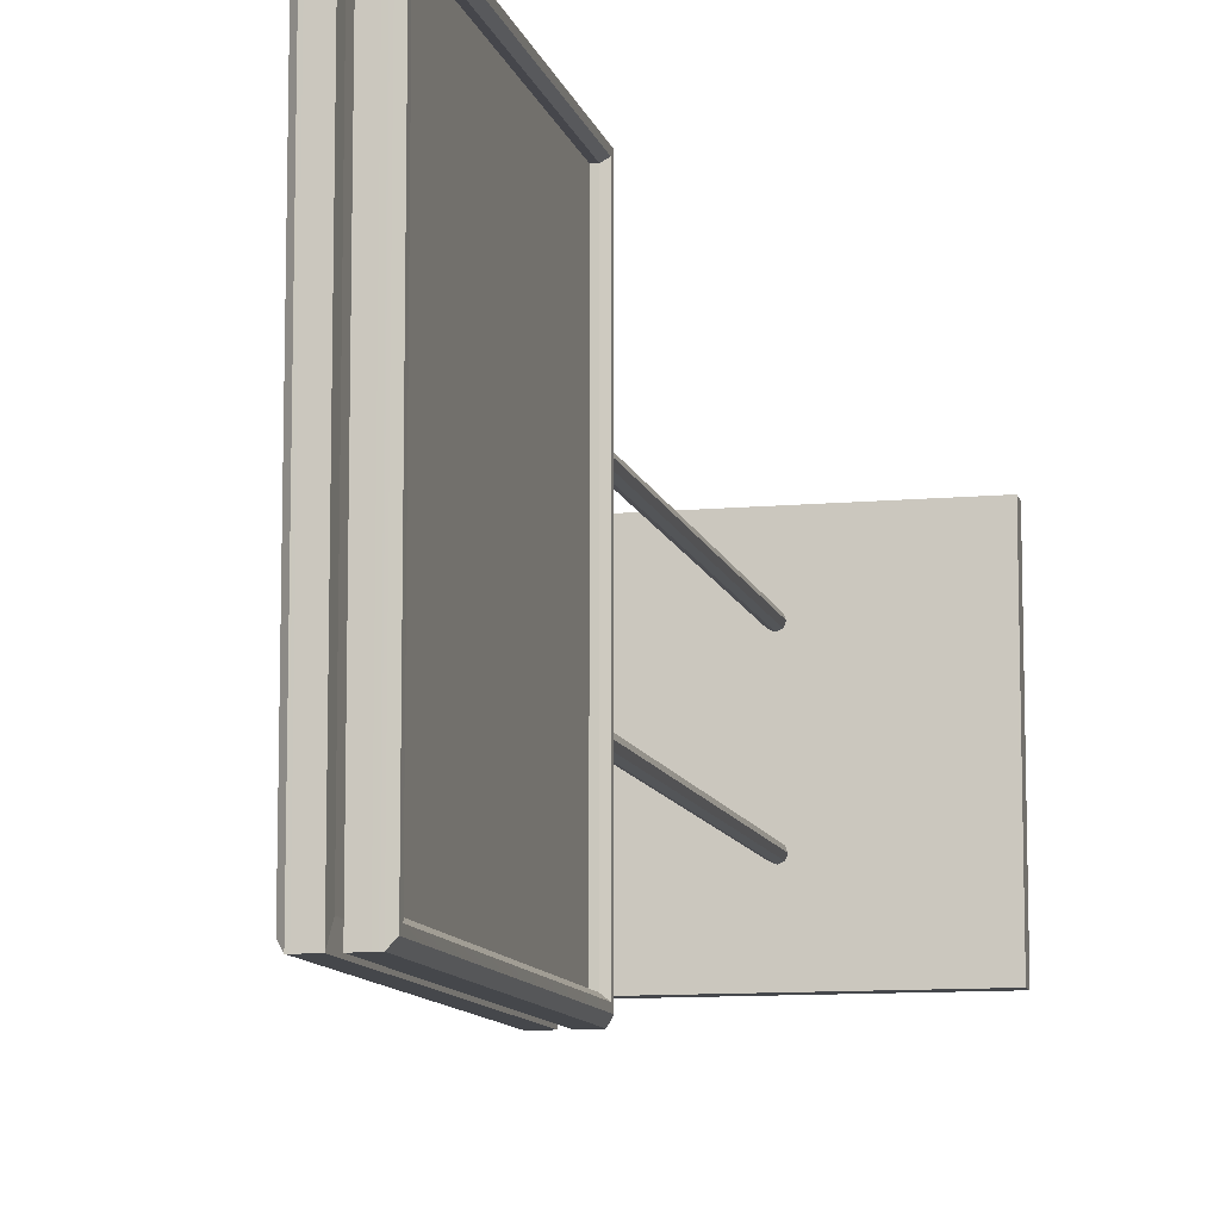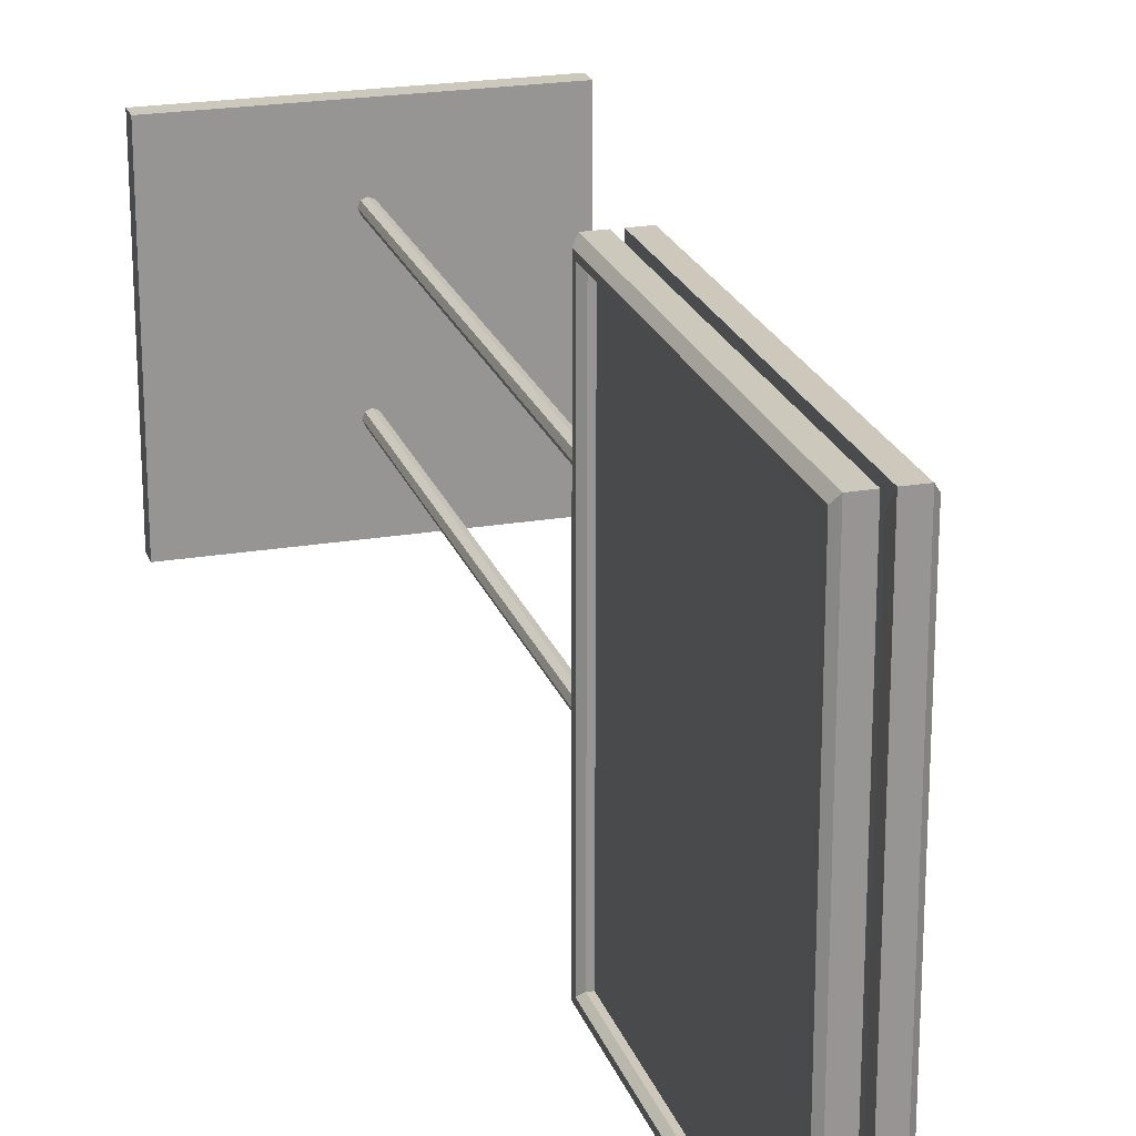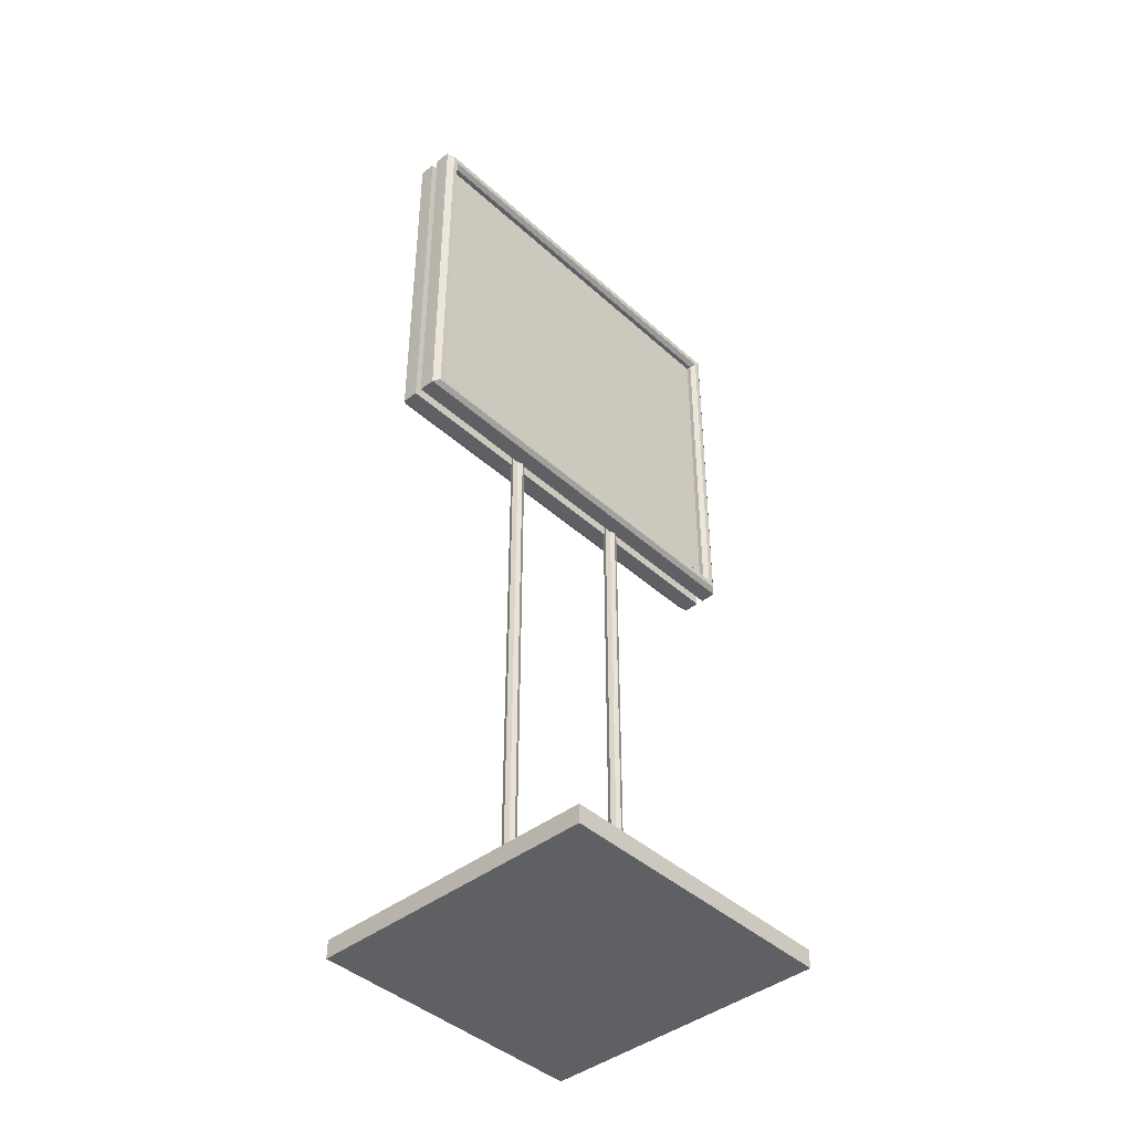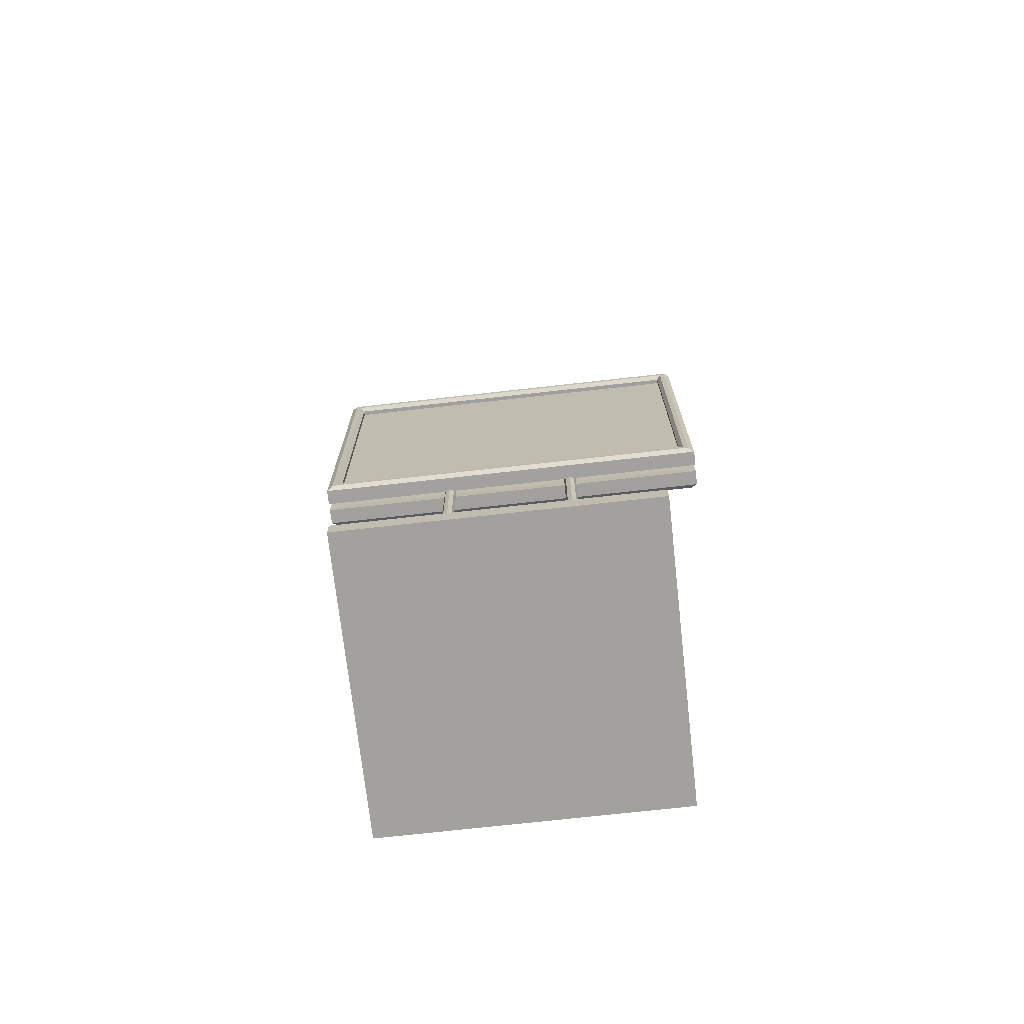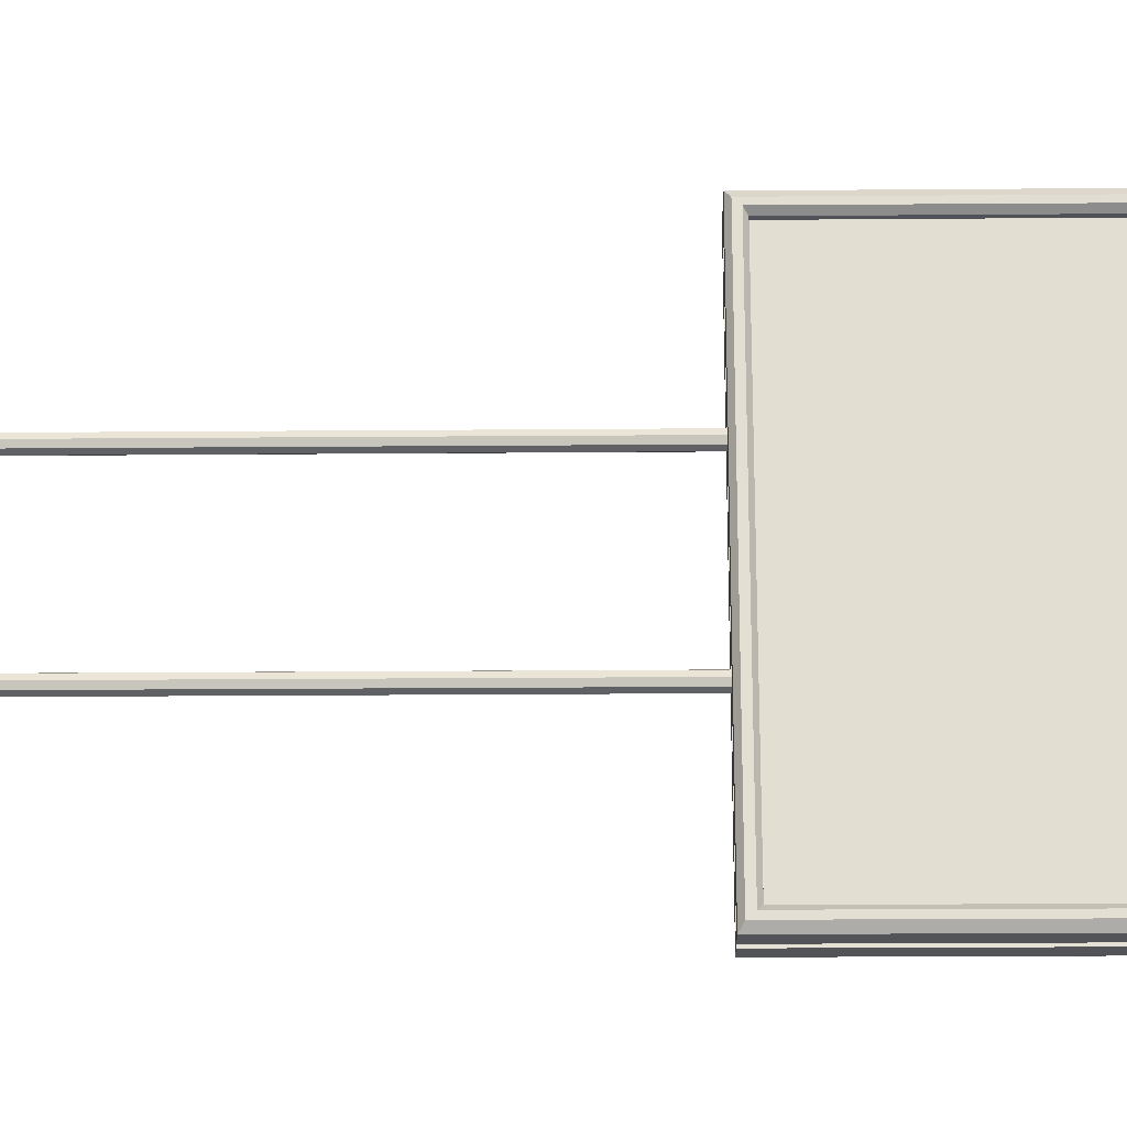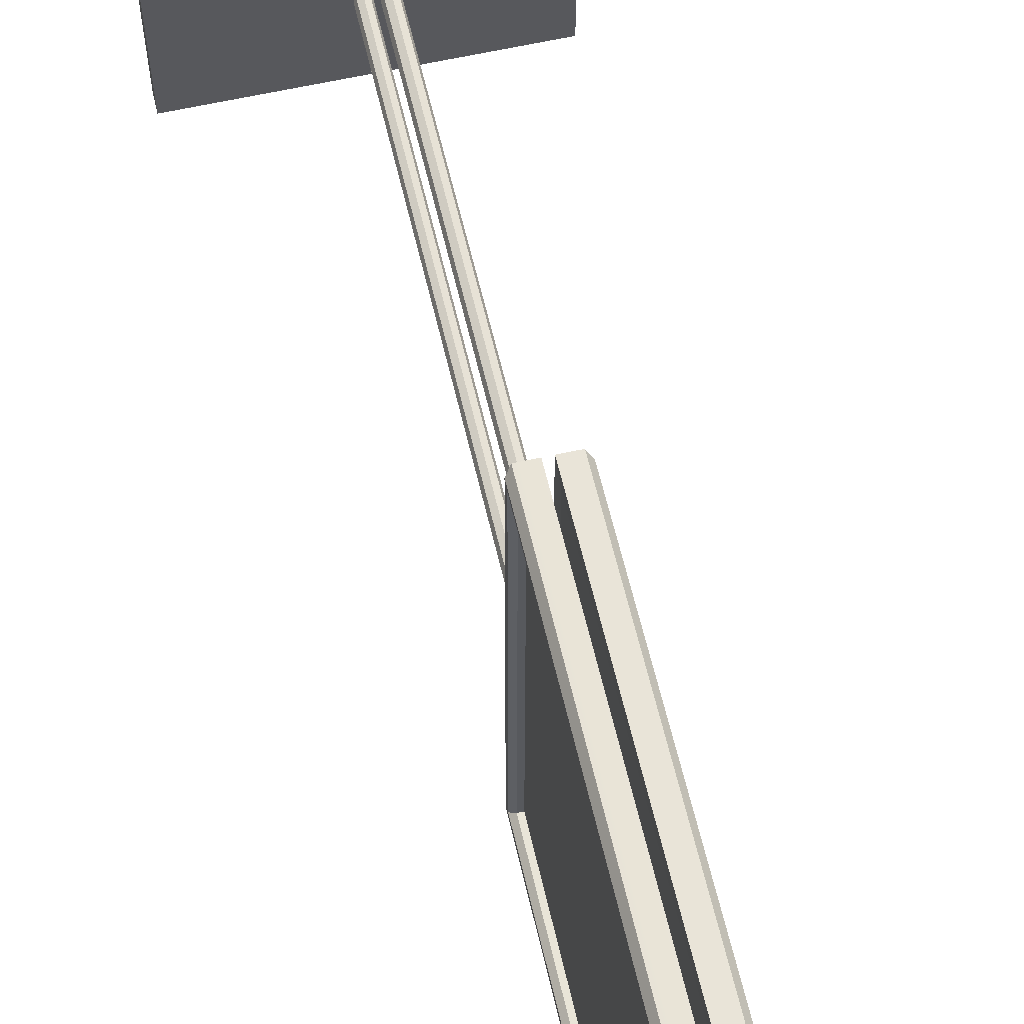
<metadata>
{"format":"obj","ext":"obj","renderer":"f3d","projection":"perspective","resolution":1024,"background":"white","views":[{"elev":-10.4,"azim":-167.0,"up":"+Z"},{"elev":22.1,"azim":163.5,"up":"+Z"},{"elev":-42.5,"azim":42.9,"up":"+Y"},{"elev":-72.1,"azim":96.4,"up":"+Y"},{"elev":-22.9,"azim":90.8,"up":"+Z"},{"elev":60.7,"azim":167.0,"up":"+Z"}]}
</metadata>
<code>
o sign1
v 0.02033 -0.009874 -0.3884
v 0 -0.009874 -0.3968
v 0 3.676 -0.3968
v 0.02033 3.676 -0.3884
v -0.02033 -0.009874 -0.3884
v -0.02033 3.676 -0.3884
v -0.02876 -0.009874 -0.3681
v -0.02876 3.676 -0.3681
v -0.02033 -0.009874 -0.3478
v -0.02033 3.676 -0.3478
v 0 -0.009874 -0.3393
v 0 3.676 -0.3393
v 0.02033 -0.009874 -0.3478
v 0.02033 3.676 -0.3478
v 0.02876 -0.009874 -0.3681
v 0.02876 3.676 -0.3681
v 0 -0.009874 -0.3681
v 0 3.676 -0.3681
v 0.02033 -0.009874 0.2104
v 0 -0.009874 0.202
v 0 3.676 0.202
v 0.02033 3.676 0.2104
v -0.02033 -0.009874 0.2104
v -0.02033 3.676 0.2104
v -0.02876 -0.009874 0.2307
v -0.02876 3.676 0.2307
v -0.02033 -0.009874 0.2511
v -0.02033 3.676 0.2511
v 0 -0.009874 0.2595
v 0 3.676 0.2595
v 0.02033 -0.009874 0.2511
v 0.02033 3.676 0.2511
v 0.02876 -0.009874 0.2307
v 0.02876 3.676 0.2307
v 0 -0.009874 0.2307
v 0 3.676 0.2307
v -0.6265 -0.03948 0.5319
v 0.6265 -0.03948 0.5319
v 0.6265 0.03948 0.5319
v -0.6265 0.03948 0.5319
v 0 0.03948 -0.09456
v -0.6265 0.03948 -0.721
v 0.6265 0.03948 -0.721
v 0.6265 -0.03948 -0.721
v -0.6265 -0.03948 -0.721
v 0.02205 2.358 -0.924
v 0.02205 2.358 0.769
v 0.02205 3.825 0.769
v 0.02205 3.825 -0.924
v 0.06718 2.358 -0.924
v 0.06718 3.825 -0.924
v 0.06718 3.825 0.769
v 0.06718 2.358 0.769
v 0.06897 2.3 -0.9911
v 0.02026 2.3 -0.9911
v 0.02026 3.883 -0.9911
v 0.06897 3.883 -0.9911
v 0.02026 3.883 0.8361
v 0.06897 3.883 0.8361
v 0.02026 2.3 0.8361
v 0.06897 2.3 0.8361
v 0.08901 2.3 -0.9906
v 0.1085 2.317 -0.9638
v 0.1085 2.317 0.8089
v 0.08901 2.3 0.8357
v 0.08901 3.883 -0.9906
v 0.1085 3.865 -0.9638
v 0.08901 3.883 0.8357
v 0.1085 3.866 0.809
v 0.08781 2.358 -0.9235
v 0.1078 2.343 -0.941
v 0.1077 3.84 -0.9416
v 0.08722 3.824 -0.9235
v 0.08722 2.358 0.7686
v 0.1077 2.343 0.7867
v 0.1078 3.84 0.7861
v 0.08781 3.824 0.7686
v -0.01296 2.358 0.769
v -0.01296 2.358 -0.924
v -0.01296 3.825 -0.924
v -0.01296 3.825 0.769
v -0.0581 2.358 0.769
v -0.0581 3.825 0.769
v -0.0581 3.825 -0.924
v -0.0581 2.358 -0.924
v -0.05989 2.3 0.8361
v -0.01117 2.3 0.8361
v -0.01117 3.883 0.8361
v -0.05989 3.883 0.8361
v -0.01117 3.883 -0.9911
v -0.05989 3.883 -0.9911
v -0.01117 2.3 -0.9911
v -0.05989 2.3 -0.9911
v -0.07992 2.3 0.8357
v -0.09943 2.317 0.8089
v -0.09943 2.317 -0.9638
v -0.07992 2.3 -0.9906
v -0.07992 3.883 0.8357
v -0.09944 3.865 0.8089
v -0.07992 3.883 -0.9906
v -0.09944 3.866 -0.9639
v -0.07873 2.358 0.7686
v -0.09873 2.343 0.7861
v -0.09865 3.84 0.7867
v -0.07813 3.824 0.7686
v -0.07813 2.358 -0.9235
v -0.09865 2.343 -0.9416
v -0.09873 3.84 -0.941
v -0.07873 3.824 -0.9235
f 1 2 3 4
f 2 5 6 3
f 5 7 8 6
f 7 9 10 8
f 9 11 12 10
f 11 13 14 12
f 13 15 16 14
f 15 1 4 16
f 19 20 21 22
f 20 23 24 21
f 23 25 26 24
f 25 27 28 26
f 27 29 30 28
f 29 31 32 30
f 31 33 34 32
f 33 19 22 34
f 37 38 39 40
f 42 43 44 45
f 45 44 38 37
f 38 44 43 39
f 45 37 40 42
f 46 47 48 49
f 46 49 56 55
f 49 48 58 56
f 48 47 60 58
f 47 46 55 60
f 62 63 64 65
f 63 62 66 67
f 67 66 68 69
f 69 68 65 64
f 70 71 72 73
f 71 70 74 75
f 73 72 76 77
f 77 76 75 74
f 51 50 70 73
f 52 51 73 77
f 53 52 77 74
f 50 53 74 70
f 78 79 80 81
f 78 81 88 87
f 81 80 90 88
f 80 79 92 90
f 79 78 87 92
f 94 95 96 97
f 95 94 98 99
f 99 98 100 101
f 101 100 97 96
f 102 103 104 105
f 103 102 106 107
f 105 104 108 109
f 109 108 107 106
f 83 82 102 105
f 84 83 105 109
f 85 84 109 106
f 82 85 106 102
f 2 1 17
f 5 2 17
f 7 5 17
f 9 7 17
f 11 9 17
f 13 11 17
f 15 13 17
f 1 15 17
f 4 3 18
f 3 6 18
f 6 8 18
f 8 10 18
f 10 12 18
f 12 14 18
f 14 16 18
f 16 4 18
f 20 19 35
f 23 20 35
f 25 23 35
f 27 25 35
f 29 27 35
f 31 29 35
f 33 31 35
f 19 33 35
f 22 21 36
f 21 24 36
f 24 26 36
f 26 28 36
f 28 30 36
f 30 32 36
f 32 34 36
f 34 22 36
f 40 39 41
f 43 41 39
f 42 41 43
f 40 41 42
f 54 55 56 57
f 57 56 58 59
f 59 58 60 61
f 61 60 55 54
f 54 57 66 62
f 57 59 68 66
f 59 61 65 68
f 61 54 62 65
f 72 71 63 67
f 76 72 67 69
f 75 76 69 64
f 71 75 64 63
f 86 87 88 89
f 89 88 90 91
f 91 90 92 93
f 93 92 87 86
f 86 89 98 94
f 89 91 100 98
f 91 93 97 100
f 93 86 94 97
f 104 103 95 99
f 108 104 99 101
f 107 108 101 96
f 103 107 96 95
f 50 51 52 53
f 82 83 84 85

</code>
